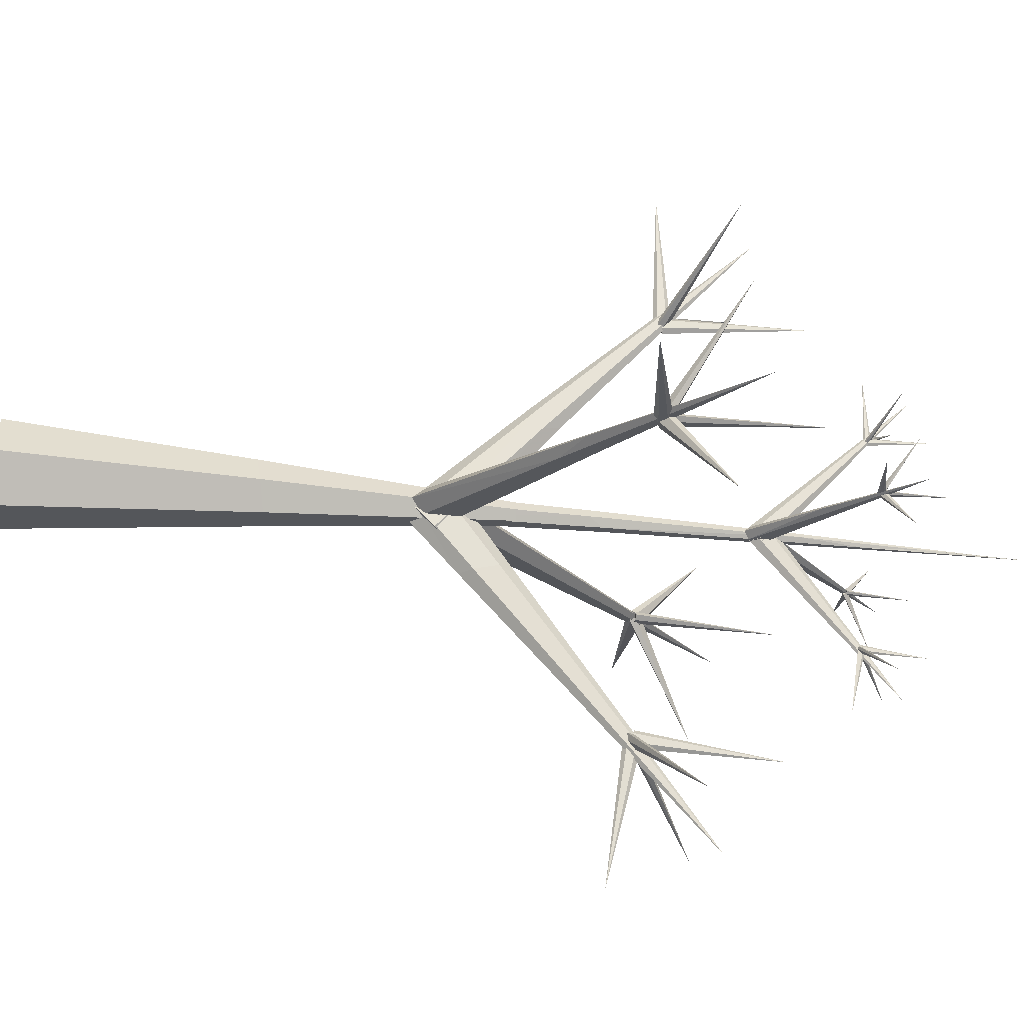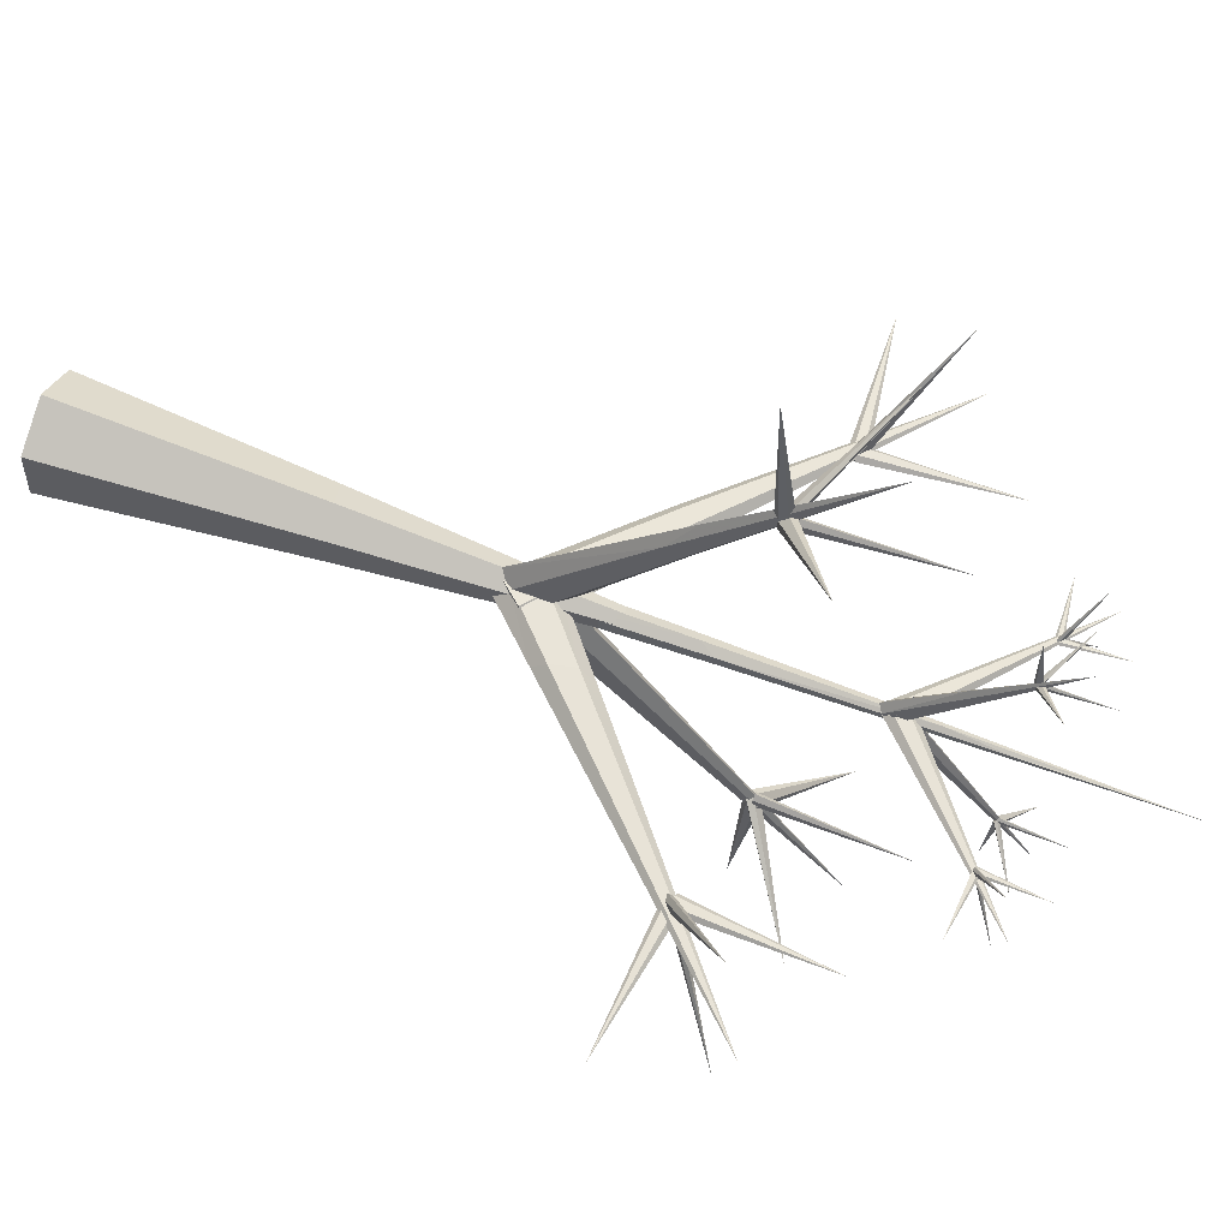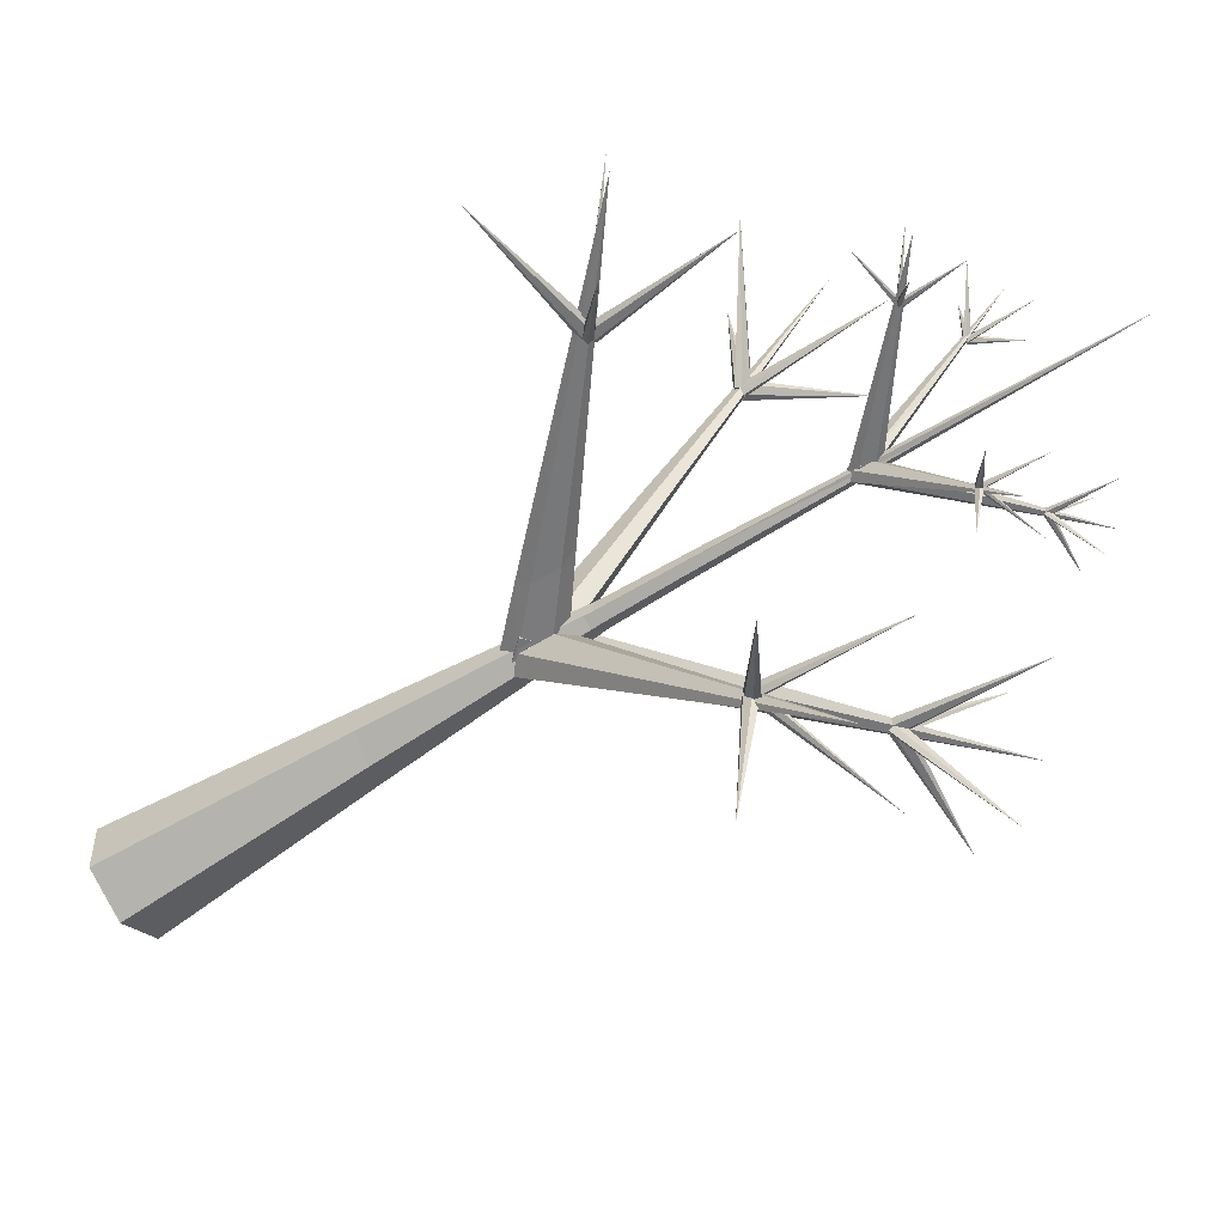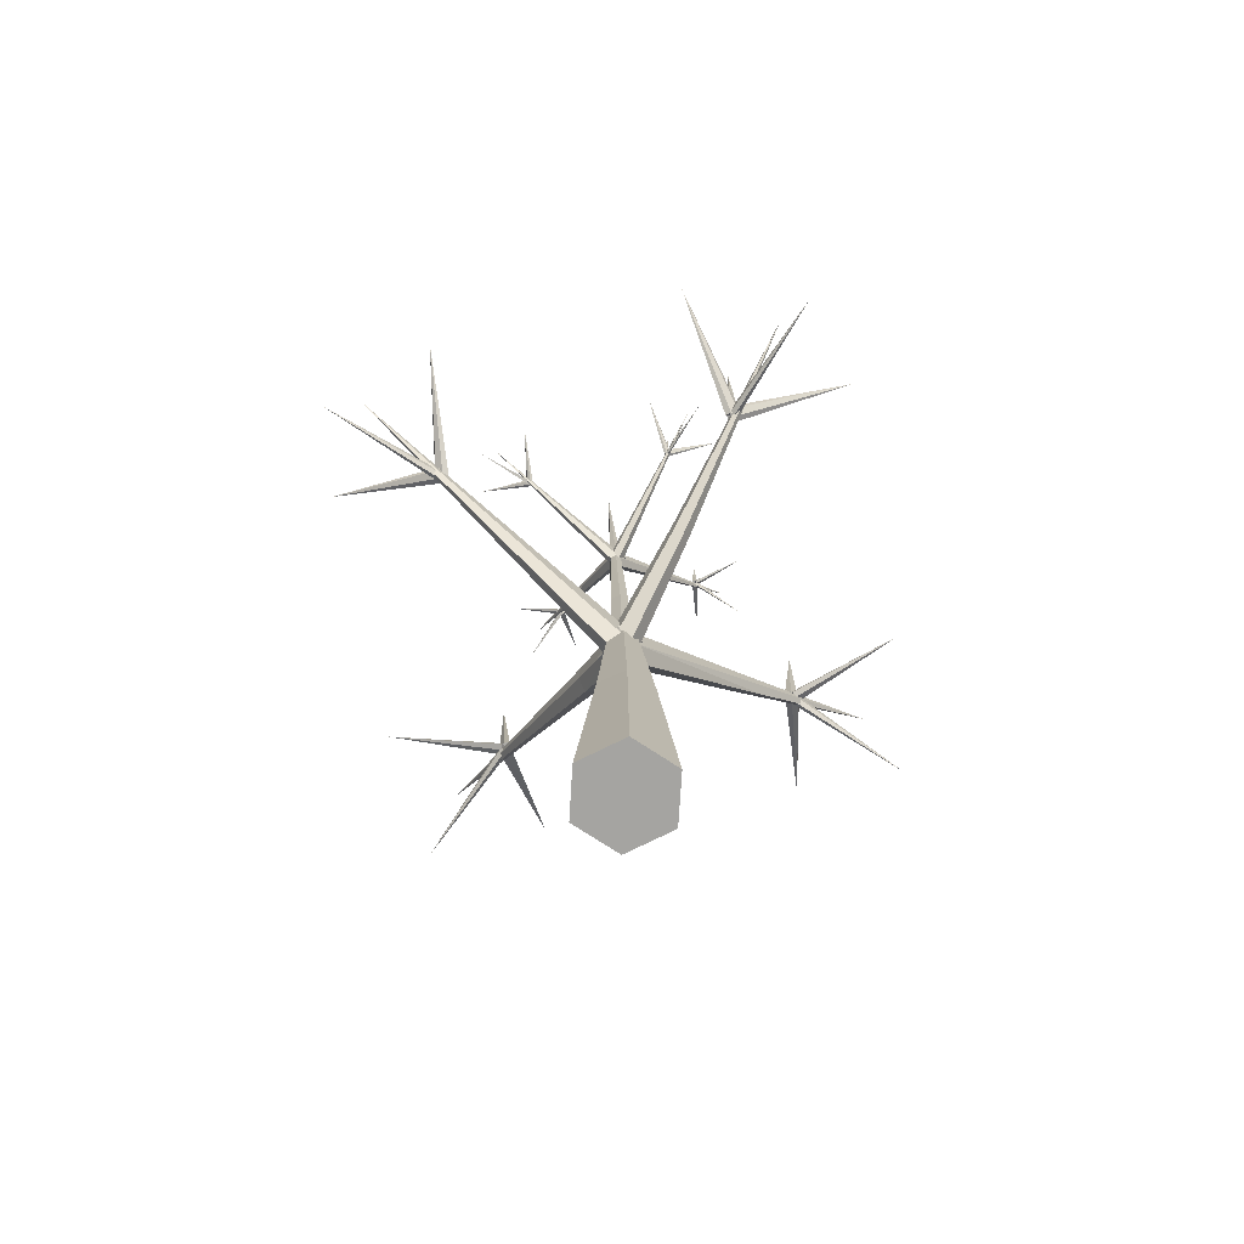
<metadata>
{"format":"obj","ext":"obj","renderer":"f3d","projection":"perspective","resolution":1024,"background":"white","views":[{"elev":64.5,"azim":94.7,"up":"+Z"},{"elev":59.2,"azim":110.7,"up":"+Z"},{"elev":-56.8,"azim":124.4,"up":"+Z"},{"elev":-73.4,"azim":-123.5,"up":"+Y"}]}
</metadata>
<code>
o Cone
v 0.01281 0.008574 -0.9975
v 0.01528 7.116 -0.3284
v 0.01317 8.181 -0.5173
v 0.2747 7.608 0.02005
v 0.01318 8.223 0.4043
v 0.6712 8.182 -0.0496
v 0.4992 7.988 0.2141
v 0.1548 7.593 0.219
v -0.01746 7.392 -0.03957
v -5.994 13.36 -0.2551
v -0.4355 8.211 -0.06588
v 0.2395 13.93 -0.2201
v -2.925 16.41 -0.3228
v -0.2204 13.97 -0.2205
v 2.954 16.46 -0.3382
v 0.01293 13.9 0.03819
v 0.01212 16.24 -3.236
v 0.01291 13.88 -0.4124
v 4.283 11.76 -0.1949
v 4.153 11.94 -0.1931
v 4.231 11.86 -0.08051
v 4.227 11.83 -0.2986
v 5.585 13.06 1.708
v -4.317 11.77 -0.2155
v -4.185 11.96 -0.2203
v -6.898 11.51 -0.2989
v -4.255 11.87 -0.3343
v -4.273 11.85 -0.1147
v 0.03067 11.87 4.231
v 0.03014 12.04 4.095
v -0.08252 11.97 4.172
v 1.955 13.14 5.604
v 0.138 11.94 4.179
v 0.0397 11.69 -4.436
v 0.0389 14.43 -4.594
v 0.04017 11.88 -4.316
v 0.177 11.79 -4.365
v -0.1336 11.76 -4.418
v 2.135 15.68 -0.2552
v 2.135 16.88 -0.2885
v 2.077 15.76 -0.2561
v 2.066 15.63 -0.2249
v 2.111 15.73 -0.2061
v 2.109 15.71 -0.3044
v 2.731 16.27 0.554
v -2.15 15.67 -0.3045
v -2.156 16.87 -0.3396
v -2.092 15.75 -0.3058
v -2.122 15.71 -0.3573
v -2.127 15.7 -0.2553
v -2.713 16.22 -1.17
v 0.03408 15.57 -2.45
v 0.03406 15.65 -2.397
v 0.06475 15.53 -2.378
v 0.08384 15.61 -2.428
v -0.8047 16.07 -3.09
v -0.01486 15.6 -2.427
v 0.8719 16.1 -3.061
v -0.02236 15.76 1.858
v -0.02267 16.96 1.803
v -0.02238 15.83 1.797
v -0.02227 15.71 2.991
v -0.07456 15.8 1.829
v 0.02657 15.79 1.832
v 0.8788 0.008796 -0.4975
v -0.8532 0.008352 0.5025
v 0.8788 0.008796 0.5025
v -0.8532 0.008352 -0.4975
v 0.01281 0.008574 1.002
v -0.2481 7.989 -0.3352
v 0.01342 7.414 0.2003
v 0.2746 7.989 -0.3351
v -0.248 7.604 0.02396
v 0.01256 10.62 3.238
v -0.1127 10.88 2.97
v 0.1626 10.13 2.584
v 0.1377 10.88 2.969
v 0.01333 7.437 -0.2891
v -0.248 7.634 -0.1166
v 0.2746 8.027 0.2297
v -0.2482 8.027 0.2296
v 0.2746 7.634 -0.1166
v 0.1258 11.72 -4.182
v -0.0444 11.72 -4.181
v -0.04506 11.7 -4.351
v 0.1251 11.7 -4.351
v 0.04108 11.73 -4.097
v 0.01183 13.35 -6.32
v -0.01036 11.74 -4.179
v -1.849 12.89 -5.866
v -0.06667 11.63 -4.189
v 0.1209 11.69 -4.375
v -0.000919 11.61 -4.288
v 1.905 12.95 -5.834
v 0.02951 11.34 -7.009
v 0.1254 11.62 -4.282
v -0.04487 11.79 -4.304
v -0.04476 11.62 -4.281
v 0.0404 11.54 -4.27
v 0.1253 11.79 -4.305
v 1.235 9.546 -0.06824
v 1.135 9.202 0.1429
v -1.685 9.77 0.1044
v -2.064 9.647 0.09693
v -2.052 9.631 -0.2398
v -2.155 9.499 -0.06859
v -2.11 10.12 -0.2406
v -4.175 11.87 -0.3033
v -4.157 11.7 -0.2991
v -4.161 11.7 -0.1288
v -4.178 11.87 -0.1331
v -4.15 11.62 -0.212
v -4.232 11.78 -0.129
v -4.062 11.79 -0.1271
v -4.231 11.78 -0.2991
v -4.061 11.79 -0.2971
v -3.976 11.8 -0.2106
v 4.033 11.78 -0.1027
v 4.196 11.76 -0.2772
v 4.028 11.78 -0.2722
v 4.201 11.77 -0.1073
v 3.947 11.78 -0.1847
v 4.129 11.69 -0.1051
v 4.124 11.69 -0.275
v 4.147 11.86 -0.1071
v 4.118 11.61 -0.189
v 4.142 11.86 -0.277
v 6.83 11.48 -0.2717
v 1.283 8.473 -0.05479
v 4.055 11.7 -0.3176
v 1.181 8.676 -0.271
v 1.145 9.21 -0.2668
v 4.131 11.88 -0.1433
v 4.154 11.67 -0.2548
v 6.087 13.47 -0.2098
v 1.251 8.741 0.1539
v 4.044 11.8 -0.2619
v 4.242 11.76 -0.1362
v 5.611 12.96 -2.172
v 4.125 11.85 -0.2389
v -4.189 11.69 -0.1523
v -4.27 11.77 -0.2776
v -4.157 11.9 -0.2666
v -4.076 11.81 -0.1405
v -4.092 11.71 -0.0837
v -5.78 13.06 1.617
v -4.278 11.74 -0.1752
v -4.07 11.79 -0.2832
v -4.167 11.87 -0.1692
v -4.182 11.66 -0.2883
v -4.077 11.69 -0.3429
v -5.489 13.02 -2.285
v 0.09465 11.78 4.104
v -0.02712 11.86 4.188
v 0.07642 11.84 4.19
v -0.09839 11.78 3.993
v 0.1117 11.82 -4.267
v -0.04175 11.75 4.097
v 0.08134 11.96 4.075
v -0.03684 11.88 3.982
v -1.96 13.19 5.446
v -0.07285 11.66 -4.427
v 0.1094 11.61 -4.234
v 0.1609 11.8 4.004
v -0.07308 11.79 -4.318
v 0.1044 11.9 3.989
v -0.01724 11.99 4.073
v 0.04885 11.71 -4.226
v 0.04843 11.58 -4.335
v -0.05476 11.87 4.146
v 0.1154 11.87 4.145
v -0.05543 11.88 3.976
v 0.02934 11.88 3.89
v 0.1148 11.88 3.975
v 0.03023 14.62 4.193
v 0.03008 11.7 4.067
v -0.05497 11.95 4.088
v -0.05504 11.79 4.074
v 0.1152 11.79 4.073
v 0.1152 11.95 4.087
v 0.04084 11.68 6.819
v 0.01137 13.6 5.975
v 0.1375 13.61 -0.1977
v 0.01302 13.52 -0.2771
v -0.1115 13.61 -0.1977
v 0.1374 13.81 -0.03988
v -0.1115 13.81 -0.03982
v 0.1374 13.79 -0.3259
v -0.1115 13.61 -0.1518
v -0.1115 13.79 -0.3258
v 0.01301 13.52 -0.06441
v 0.01273 14.96 0.8405
v 0.1375 13.6 -0.1425
v 0.01279 14.77 1.061
v 0.01481 15.72 1.791
v -0.02235 15.68 1.789
v -0.05951 15.72 1.791
v -0.05951 15.8 1.795
v 0.01477 15.8 1.795
v 0.01479 15.76 1.821
v 0.01478 15.76 1.747
v -0.05951 15.76 1.747
v -0.05951 15.76 1.821
v -0.02237 15.76 1.709
v 0.8285 16.33 2.417
v 0.0055 15.77 1.748
v -0.06013 14.81 0.9984
v 0.01252 16.52 2.56
v 0.1612 13.84 -0.344
v 4.31 14.48 -0.2275
v -4.338 14.52 -0.3423
v 0.1607 13.84 -0.09586
v -0.003022 13.65 -0.3382
v -0.003459 13.66 -0.08966
v 0.02208 13.69 -0.08935
v 0.1089 13.59 -0.2069
v -0.1367 13.88 -0.0902
v -0.07325 14.46 -0.1987
v -0.08975 13.55 -0.2072
v -0.07328 14.46 -0.2985
v -0.14 13.87 -0.341
v 0.01272 14.51 -0.1511
v 0.02439 13.68 -0.3359
v 2.117 15.68 -0.2296
v 2.068 15.73 -0.2341
v 2.079 15.64 -0.281
v -2.048 15.63 -0.3593
v -2.082 15.71 -0.2819
v 2.036 15.65 -0.309
v 2.726 16.2 -1.121
v -2.093 15.62 -0.3327
v -2.043 15.68 -0.3338
v -2.132 15.66 -0.2808
v 2.03 15.7 -0.2856
v 2.078 15.63 -0.2213
v 2.035 15.64 -0.1938
v -2.09 15.63 -0.2773
v -2.079 15.72 -0.3293
v 2.115 15.67 -0.2766
v -2.128 15.67 -0.3314
v 2.066 15.72 -0.2769
v -2.041 15.69 -0.2753
v -2.751 16.24 0.5214
v 2.028 15.69 -0.2216
v -2.047 15.64 -0.2493
v 2.075 15.72 -0.2179
v 2.073 15.72 -0.2922
v 2.066 15.65 -0.2899
v 3.263 15.57 -0.2762
v 2.099 15.68 -0.2173
v 2.025 15.69 -0.2158
v 1.987 15.69 -0.2522
v 2.023 15.69 -0.2901
v 2.097 15.68 -0.2915
v -2.089 15.71 -0.2675
v -2.081 15.64 -0.3394
v -2.082 15.64 -0.2651
v -2.088 15.71 -0.3417
v -2.078 15.6 -0.3011
v -3.278 15.56 -0.3303
v -2.038 15.68 -0.3399
v -2.113 15.67 -0.2667
v -2.001 15.68 -0.3022
v -2.112 15.67 -0.341
v -2.039 15.68 -0.2657
v -0.01879 15.56 -2.345
v -0.08051 15.71 1.758
v 0.005978 15.53 -2.392
v -0.05363 15.71 1.803
v -9e-05 15.74 1.839
v 0.05924 15.57 -2.431
v -0.000304 15.79 1.787
v -0.8604 16.35 2.41
v 0.05517 15.62 -2.385
v -0.05385 15.76 1.751
v -0.04982 15.75 1.837
v 0.002583 15.72 1.8
v -0.0469 15.81 1.785
v 0.01201 15.61 -2.383
v 0.06557 15.58 -2.343
v 0.06538 15.52 -2.389
v 0.01182 15.55 -2.43
v 0.03024 15.72 1.756
v 0.09225 15.53 -2.346
v 0.07122 15.61 -2.391
v 0.03405 15.39 -3.569
v -0.008248 15.55 -2.382
v -0.003063 15.57 -2.413
v 0.03409 15.58 -2.302
v 0.07123 15.57 -2.413
v 0.03377 16.76 -2.523
v -0.003063 15.58 -2.339
v 0.07124 15.58 -2.339
v 0.01263 10.45 2.256
v 0.4992 7.982 -0.3083
v -1.786 10.07 -0.07671
v 0.1549 7.587 -0.304
v -0.2622 8.019 0.1993
v 0.08936 7.63 0.2067
v 0.09425 7.625 -0.3159
v 0.2676 7.433 -0.05082
v -0.2573 8.014 -0.3233
v -0.5135 4.687 0.3036
v -0.2218 7.118 -0.1918
v 0.2522 7.121 0.08179
v 0.5206 4.908 0.2927
v 0.01501 7.123 0.2184
v -0.5127 4.692 -0.3023
v 0.5201 4.909 -0.2947
v -0.2218 7.121 0.08178
v 0.2522 7.118 -0.1917
v 0.01106 4.82 0.5949
v 4.051 11.68 -0.05835
v 4.04 11.78 -0.1206
v 4.241 11.73 -0.2401
v 4.151 11.65 -0.1183
v 0.01213 4.819 -0.595
v 0.01231 16.79 -0.3214
v 0.06396 16.19 -0.3611
v -0.005106 17.99 -0.4235
v 0.07504 15.67 -0.2713
v 0.009499 18.64 -0.4368
v 0.01394 10.64 -0.309
v -0.1497 10.69 -0.0254
v 0.009757 11.88 -0.1285
v 0.01442 10.71 0.06778
v -0.1504 10.65 -0.2139
v 0.01379 14.9 -0.3585
v 0.172 10.99 -0.03607
v 0.1717 11 -0.2183
f 294 72 3
f 72 76 4
f 70 294 3
f 81 79 78 82 80 5
f 106 297 9
f 302 300 301 299 298 11
f 221 223 216 215 217 14
f 187 185 184 183 186 16
f 121 118 122 120 119 19
f 127 124 126 123 125 20
f 315 316 313 314 140 22
f 147 150 151 148 149 28
f 170 172 173 174 171 29
f 180 179 176 178 177 30
f 155 158 156 160 159 33
f 86 83 87 84 85 34
f 97 98 99 96 100 36
f 162 169 163 168 165 38
f 250 251 252 253 254 39
f 248 249 42
f 239 235 236 244 241 44
f 233 231 227 232 228 50
f 290 293 289 292 288 52
f 53 286 287
f 287 286 54
f 282 281 284 280 279 57
f 270 269 267 275 272 64
f 72 294 77
f 73 75 70
f 71 76 74
f 74 182 73
f 75 182 294
f 76 182 74
f 78 88 82
f 80 88 5
f 82 88 80
f 86 34 35
f 85 84 35
f 87 83 35
f 84 87 35
f 83 86 35
f 34 85 35
f 91 90 93
f 93 90 92
f 98 97 95
f 96 99 95
f 100 96 95
f 99 98 95
f 102 135 101
f 136 135 102
f 104 103 10
f 296 107 10
f 106 104 10
f 105 106 10
f 103 296 10
f 107 105 10
f 110 111 26
f 25 108 26
f 108 109 26
f 109 112 26
f 112 110 26
f 111 25 26
f 116 211 117
f 24 211 115
f 115 211 116
f 121 210 118
f 19 210 121
f 119 210 19
f 20 128 127
f 127 128 124
f 124 128 126
f 138 139 21
f 130 139 134
f 134 139 138
f 129 135 136
f 22 140 23
f 145 146 141
f 143 146 144
f 144 146 145
f 28 152 147
f 149 152 28
f 150 152 151
f 153 164 32
f 38 165 94
f 158 161 156
f 155 161 158
f 33 159 161
f 159 160 161
f 92 90 37
f 166 167 32
f 169 94 163
f 164 166 32
f 168 94 165
f 167 31 32
f 163 94 168
f 171 174 175
f 29 175 170
f 172 175 173
f 178 181 177
f 177 181 30
f 176 181 178
f 183 184 17
f 16 186 17
f 184 185 17
f 185 187 17
f 186 183 17
f 187 16 17
f 188 192 208
f 191 193 194
f 190 192 18
f 199 62 195
f 198 197 62
f 199 61 62
f 61 198 62
f 197 196 62
f 59 200 60
f 202 203 60
f 201 204 60
f 200 201 60
f 203 59 60
f 204 202 60
f 272 273 64
f 219 13 213
f 212 12 13
f 213 13 209
f 216 15 215
f 321 318 222
f 216 223 15
f 14 217 15
f 221 14 15
f 223 221 15
f 224 226 230
f 43 230 225
f 224 230 43
f 231 233 51
f 226 229 230
f 232 227 51
f 233 50 51
f 229 234 230
f 228 232 51
f 50 228 51
f 227 231 51
f 49 243 238
f 240 243 49
f 239 44 45
f 235 45 236
f 237 245 243
f 239 45 235
f 241 244 45
f 245 242 243
f 41 249 247
f 247 249 248
f 254 253 40
f 252 251 40
f 250 39 40
f 39 254 40
f 251 250 40
f 253 252 40
f 257 260 259
f 48 260 255
f 255 260 257
f 261 47 263
f 46 47 264
f 264 47 261
f 269 270 273
f 274 56 266
f 269 273 267
f 55 271 56
f 275 273 272
f 274 55 56
f 277 283 205
f 284 281 58
f 280 284 58
f 283 206 205
f 282 57 58
f 57 279 58
f 281 282 58
f 279 280 58
f 285 54 286
f 288 292 291
f 293 291 289
f 52 291 290
f 297 106 105
f 309 325 306
f 312 325 303
f 306 325 312
f 313 23 314
f 315 22 23
f 316 23 313
f 318 322 320
f 320 322 328
f 326 329 222
f 328 319 330
f 69 66 68 1 65 67
f 307 310 304 2 311 305
f 4 76 71
f 73 70 3 72 4 71
f 103 7 6 296
f 104 8 7 103
f 106 9 8 104
f 297 295 6 7 8 9
f 295 296 6
f 213 209 12 212 214 219
f 189 190 18 188 193 191
f 134 138 21 133 137 130
f 114 113 24 115 116 117
f 109 108 25 111 110 112
f 141 142 27 143 144 145
f 153 154 31 167 166 164
f 36 95 97
f 100 95 36
f 93 92 37 157 89 91
f 247 248 42 246 41
f 226 224 43 225 234 229
f 265 262 46 264 261 263
f 256 258 48 255 257 259
f 237 240 49 238 242 245
f 285 53 287 54
f 268 271 55 274 266
f 201 200 59 203 202 204
f 197 198 61 199 195 196
f 277 276 63 278 206 283
f 303 66 69 312
f 317 309 65 1
f 306 67 65 309
f 303 308 68 66
f 312 69 67 306
f 308 317 1 68
f 208 190 189 207
f 70 75 294
f 71 74 73
f 76 72 77
f 73 182 75
f 76 77 182
f 77 294 182
f 78 79 88
f 81 5 88
f 79 81 88
f 91 89 90
f 132 101 135
f 114 117 211
f 24 113 211
f 113 114 211
f 118 210 122
f 120 122 210
f 119 120 210
f 123 126 128
f 125 123 128
f 20 125 128
f 133 21 139
f 130 137 139
f 129 131 135
f 131 132 135
f 137 133 139
f 142 141 146
f 143 27 146
f 27 142 146
f 147 152 150
f 149 148 152
f 148 151 152
f 154 153 32
f 162 38 94
f 154 32 31
f 156 161 160
f 90 157 37
f 157 90 89
f 155 33 161
f 169 162 94
f 29 171 175
f 170 175 172
f 174 173 175
f 180 30 181
f 176 179 181
f 179 180 181
f 188 18 192
f 193 188 208
f 207 189 191 194
f 190 208 192
f 320 218 222 318
f 194 208 207
f 194 193 208
f 195 62 196
f 270 64 273
f 219 214 13
f 214 212 13
f 209 13 12
f 215 15 217
f 220 218 320
f 105 107 295 297
f 328 220 320
f 225 230 234
f 44 241 45
f 238 243 242
f 240 237 243
f 236 45 244
f 246 42 249
f 41 246 249
f 48 258 260
f 256 259 260
f 258 256 260
f 46 262 47
f 265 263 47
f 262 265 47
f 268 266 56
f 271 268 56
f 267 273 275
f 205 278 63
f 276 205 63
f 278 205 206
f 276 277 205
f 53 285 286
f 52 288 291
f 292 289 291
f 290 291 293
f 131 300 302 132
f 296 295 107
f 136 102 298 299
f 129 301 300 131
f 102 101 11 298
f 129 136 299 301
f 132 302 11 101
f 329 305 311 330
f 317 308 325
f 324 310 307 326
f 324 327 304 310
f 323 330 311 2
f 309 317 325
f 308 303 325
f 326 307 305 329
f 327 323 2 304
f 328 323 327 220
f 316 315 23
f 314 23 140
f 319 328 322
f 318 321 322
f 321 319 322
f 222 218 324 326
f 218 220 327 324
f 323 328 330
f 321 329 330 319
f 222 329 321

</code>
